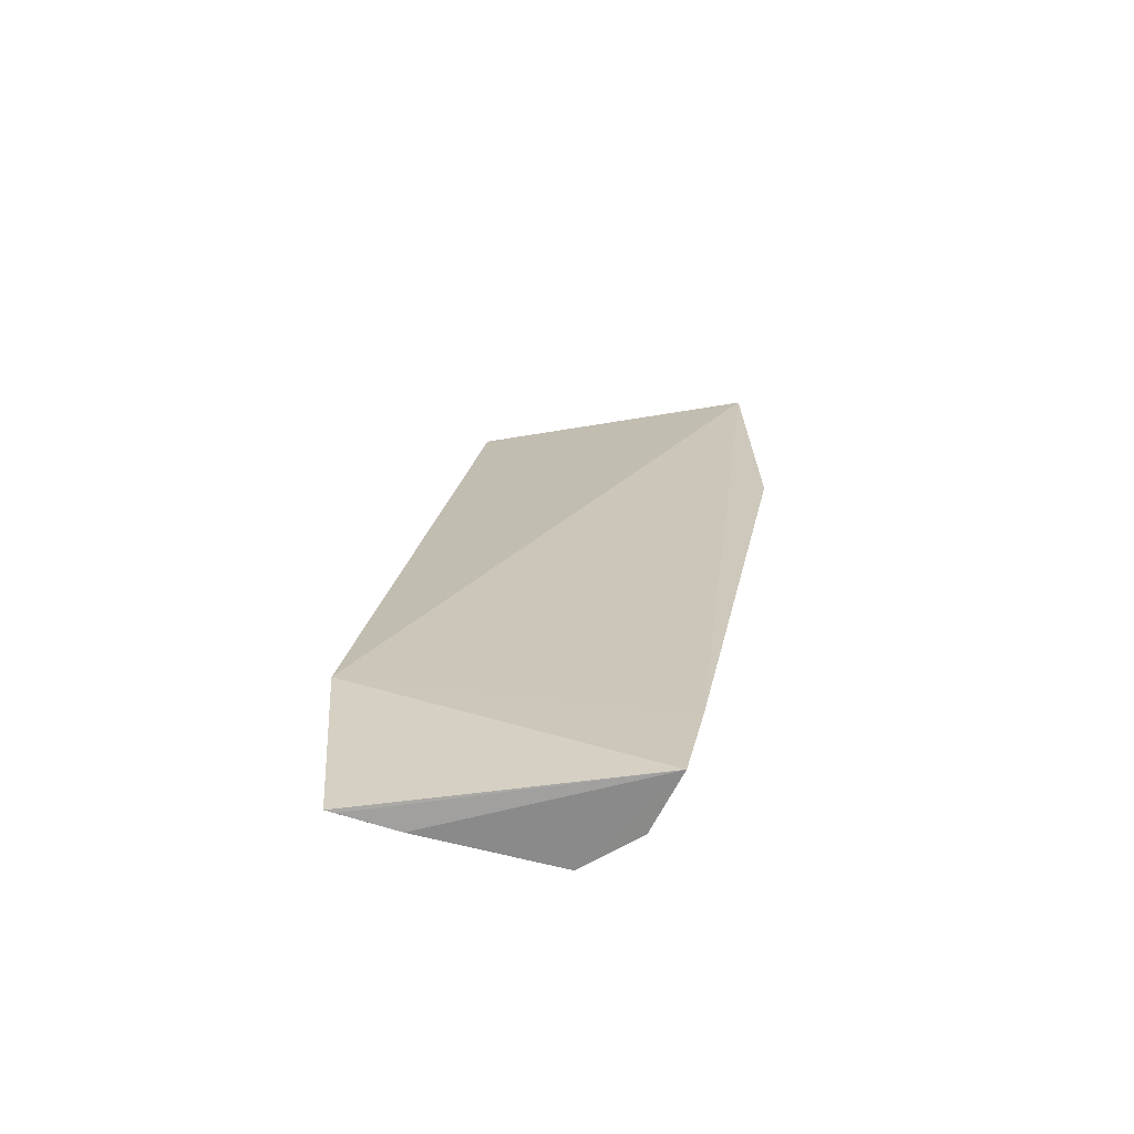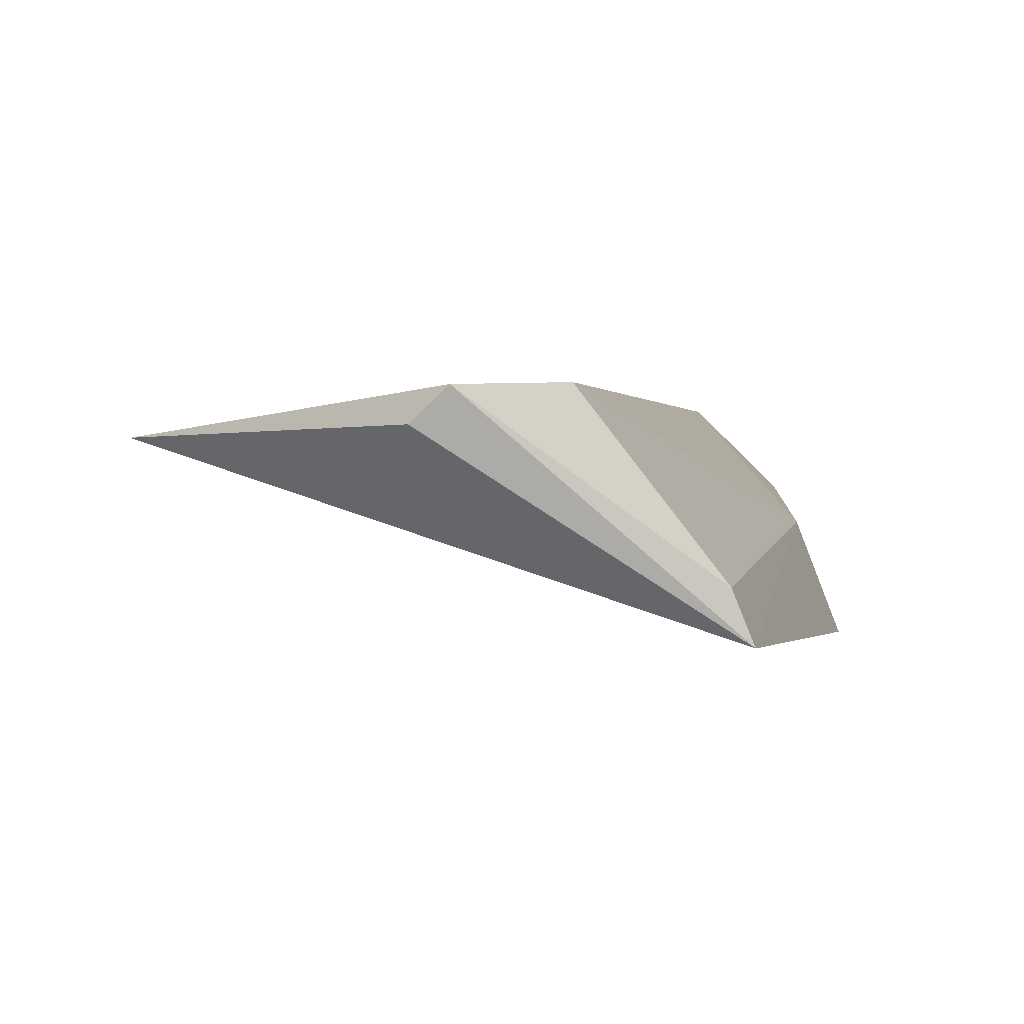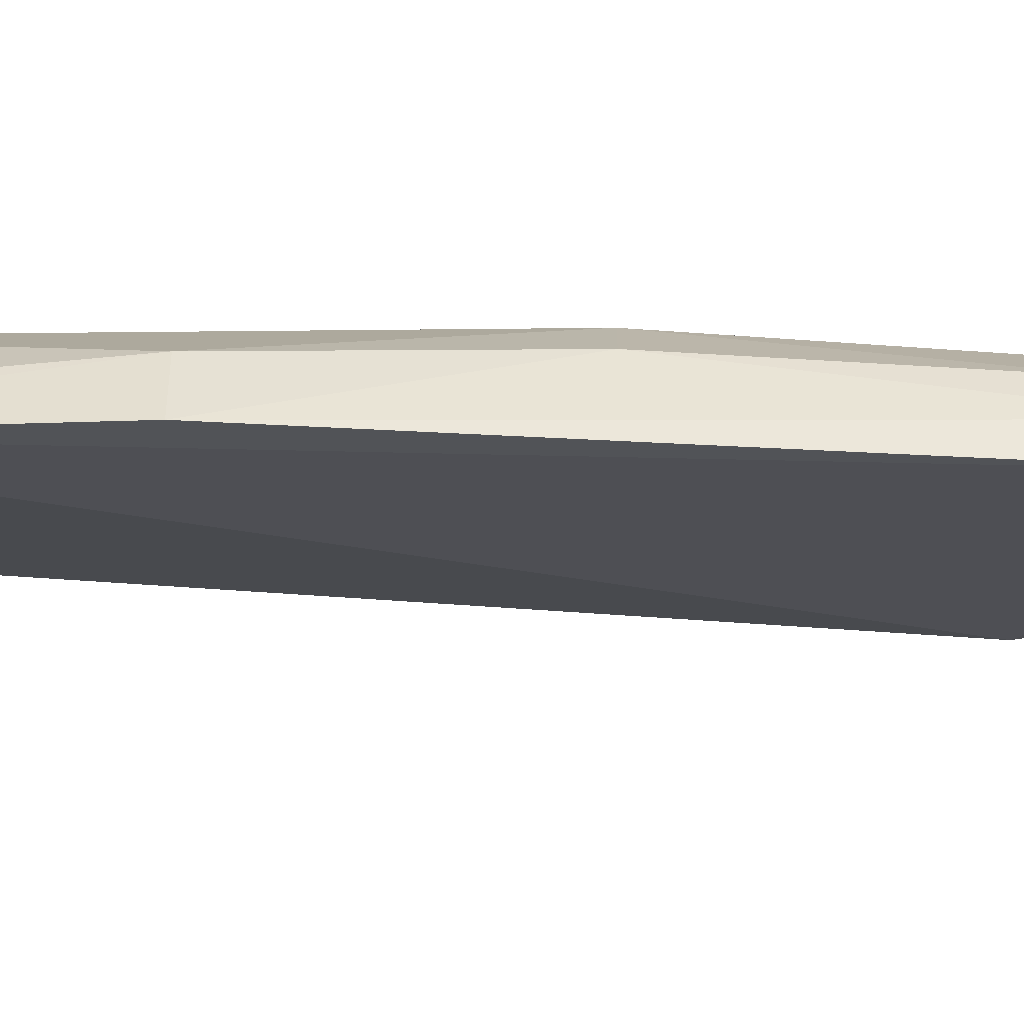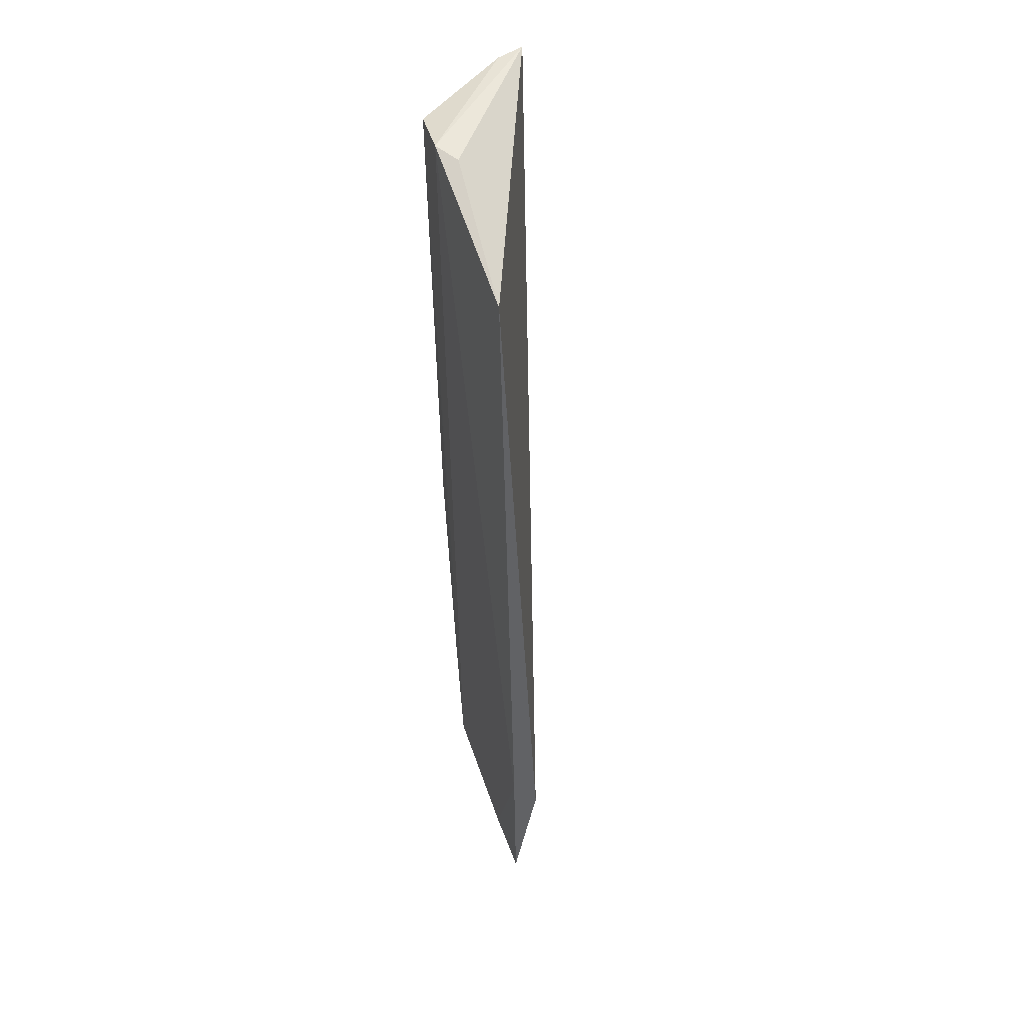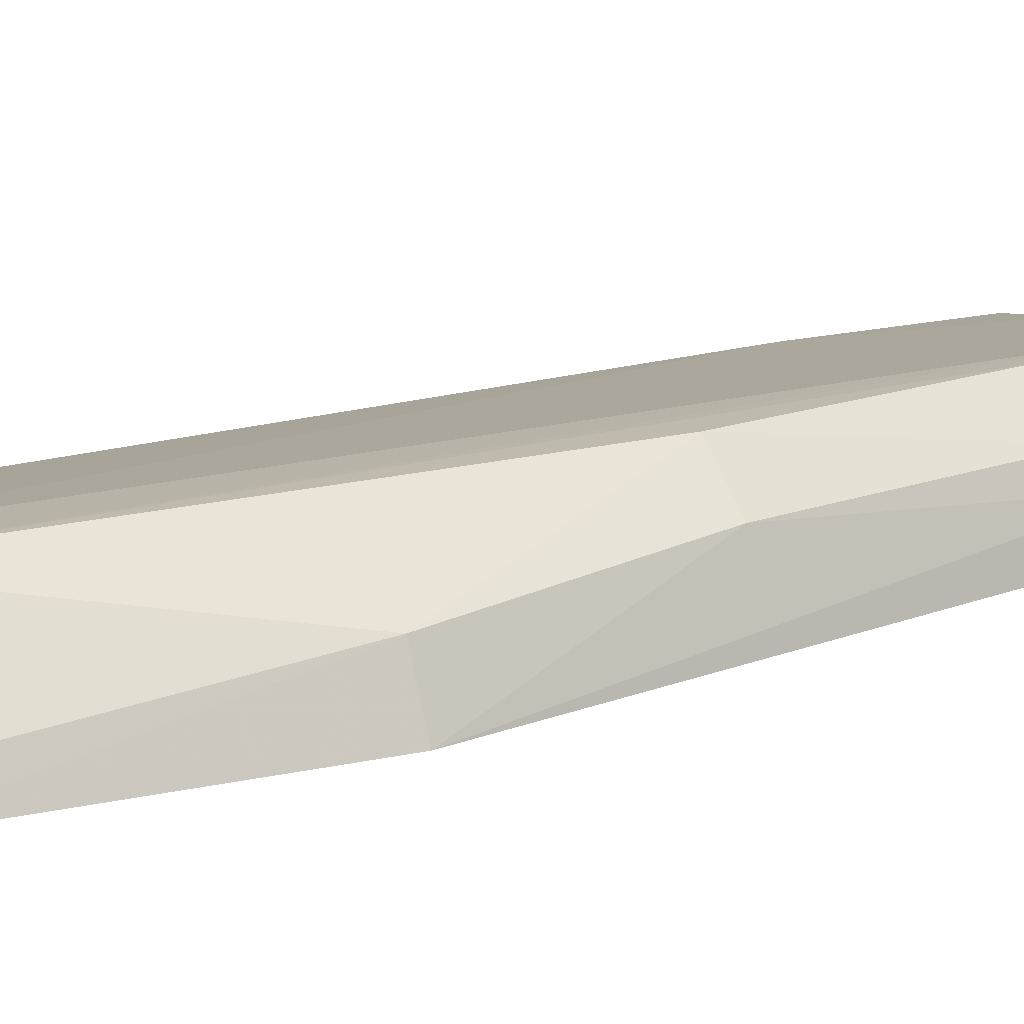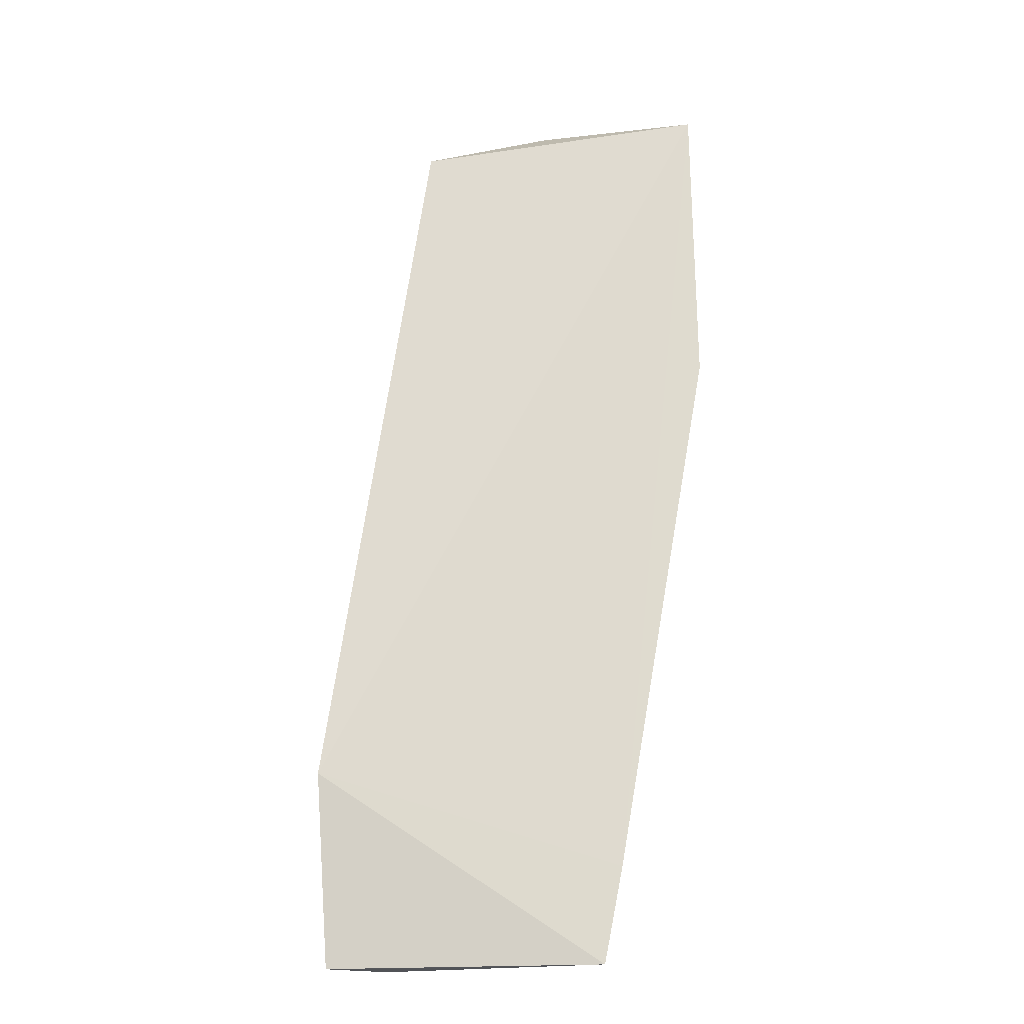
<metadata>
{"format":"obj","ext":"obj","renderer":"f3d","projection":"perspective","resolution":1024,"background":"white","views":[{"elev":-68.0,"azim":169.4,"up":"+Y"},{"elev":-0.0,"azim":-169.0,"up":"+Z"},{"elev":-31.0,"azim":-87.0,"up":"+Z"},{"elev":54.2,"azim":76.4,"up":"+Y"},{"elev":13.4,"azim":-120.7,"up":"+Z"},{"elev":-18.4,"azim":166.6,"up":"+Y"}]}
</metadata>
<code>
v -0.06225 0.1173 0.02477
v -0.03827 0.02431 0.02333
v -0.04725 0.1123 0.02274
v -0.07457 0.1158 0.01406
v -0.05745 0.02498 0.02534
v -0.03666 0.04286 0.02151
v -0.06043 0.117 0.02315
v -0.03915 0.04189 0.02333
v -0.07288 0.08672 0.0191
v -0.06387 0.02459 0.01529
v -0.0444 0.02419 0.02404
v -0.06499 0.06482 0.02503
v -0.0671 0.116 0.02486
v -0.06567 0.03389 0.01494
v -0.06214 0.02495 0.02131
v -0.03913 0.02427 0.02341
v -0.07358 0.1159 0.01651
v -0.06015 0.03856 0.02526
v -0.07489 0.08654 0.0138
v -0.06499 0.03408 0.01836
v -0.06909 0.0647 0.02098
v -0.06455 0.03853 0.02132
f 6 4 3
f 7 1 3
f 7 3 4
f 7 4 1
f 8 3 1
f 8 6 3
f 8 2 6
f 8 1 5
f 10 6 2
f 11 8 5
f 11 2 8
f 11 5 10
f 13 9 12
f 13 5 1
f 14 4 6
f 14 6 10
f 15 10 5
f 16 11 10
f 16 10 2
f 16 2 11
f 17 13 1
f 17 1 4
f 17 4 9
f 17 9 13
f 18 13 12
f 18 5 13
f 18 15 5
f 19 9 4
f 19 4 14
f 20 14 10
f 20 10 15
f 20 19 14
f 21 12 9
f 21 9 19
f 21 19 20
f 22 18 12
f 22 15 18
f 22 12 21
f 22 21 20
f 22 20 15

</code>
